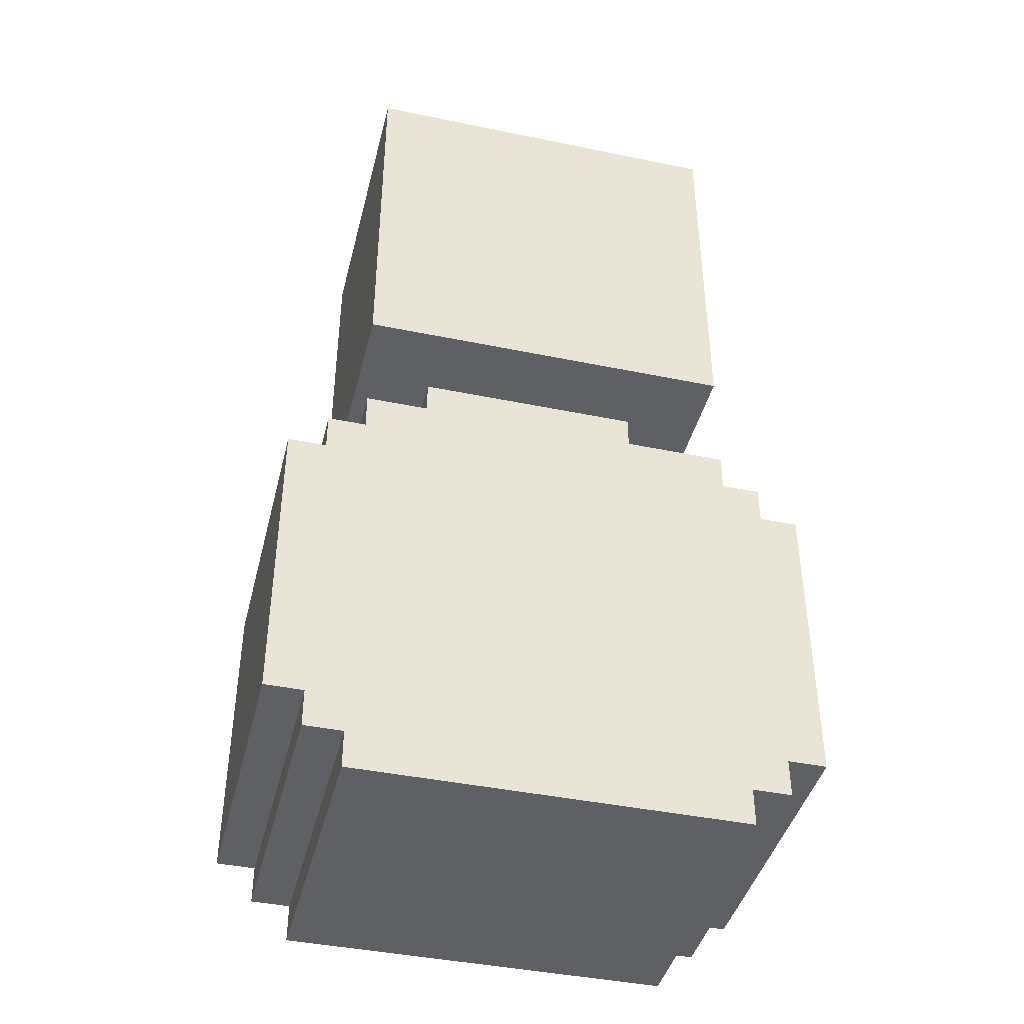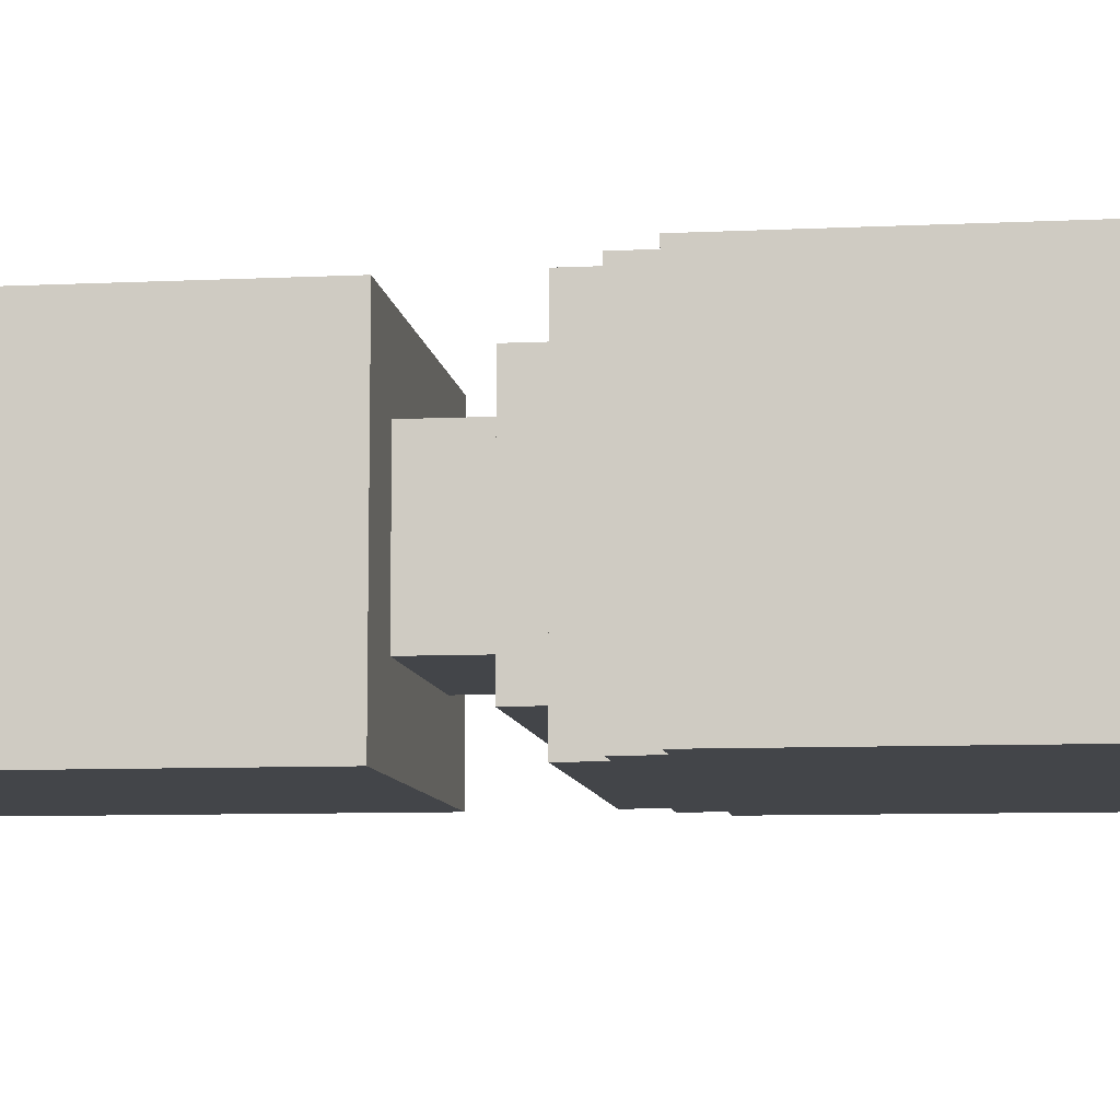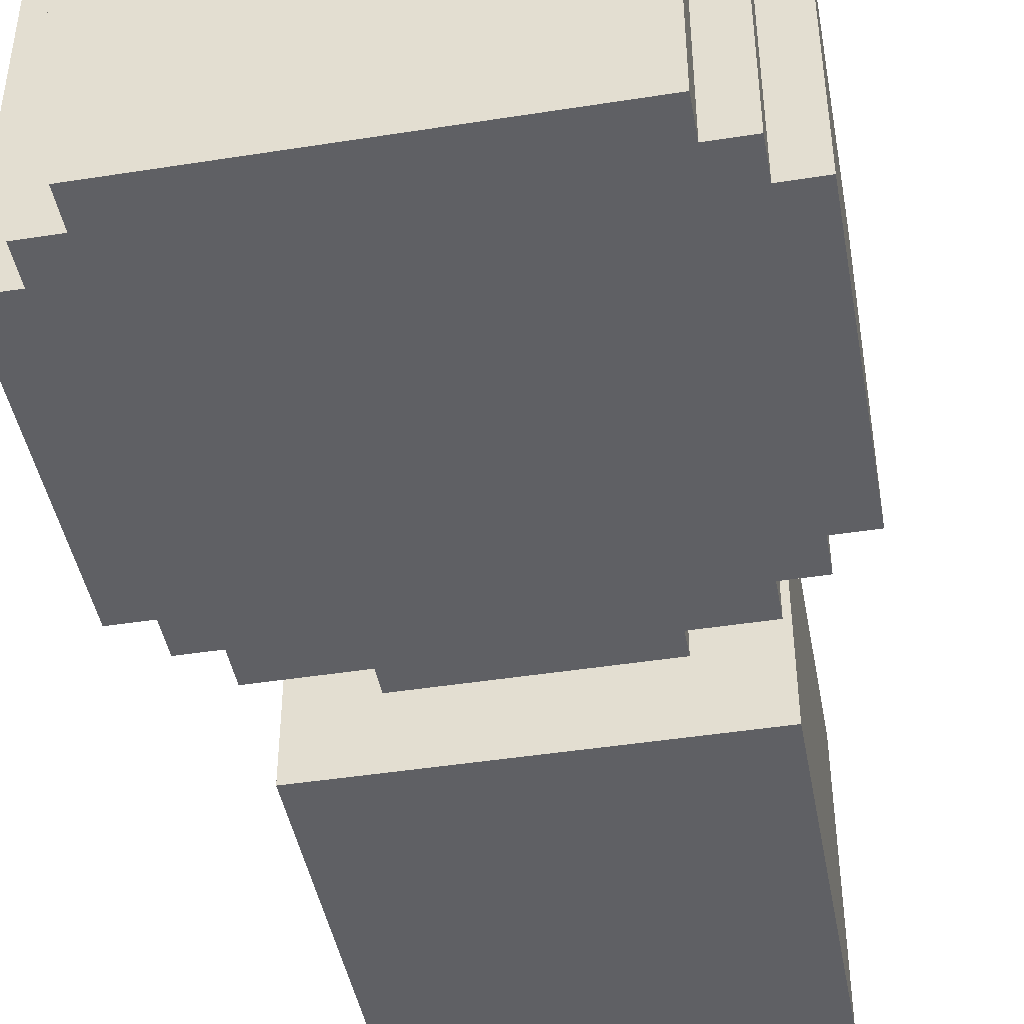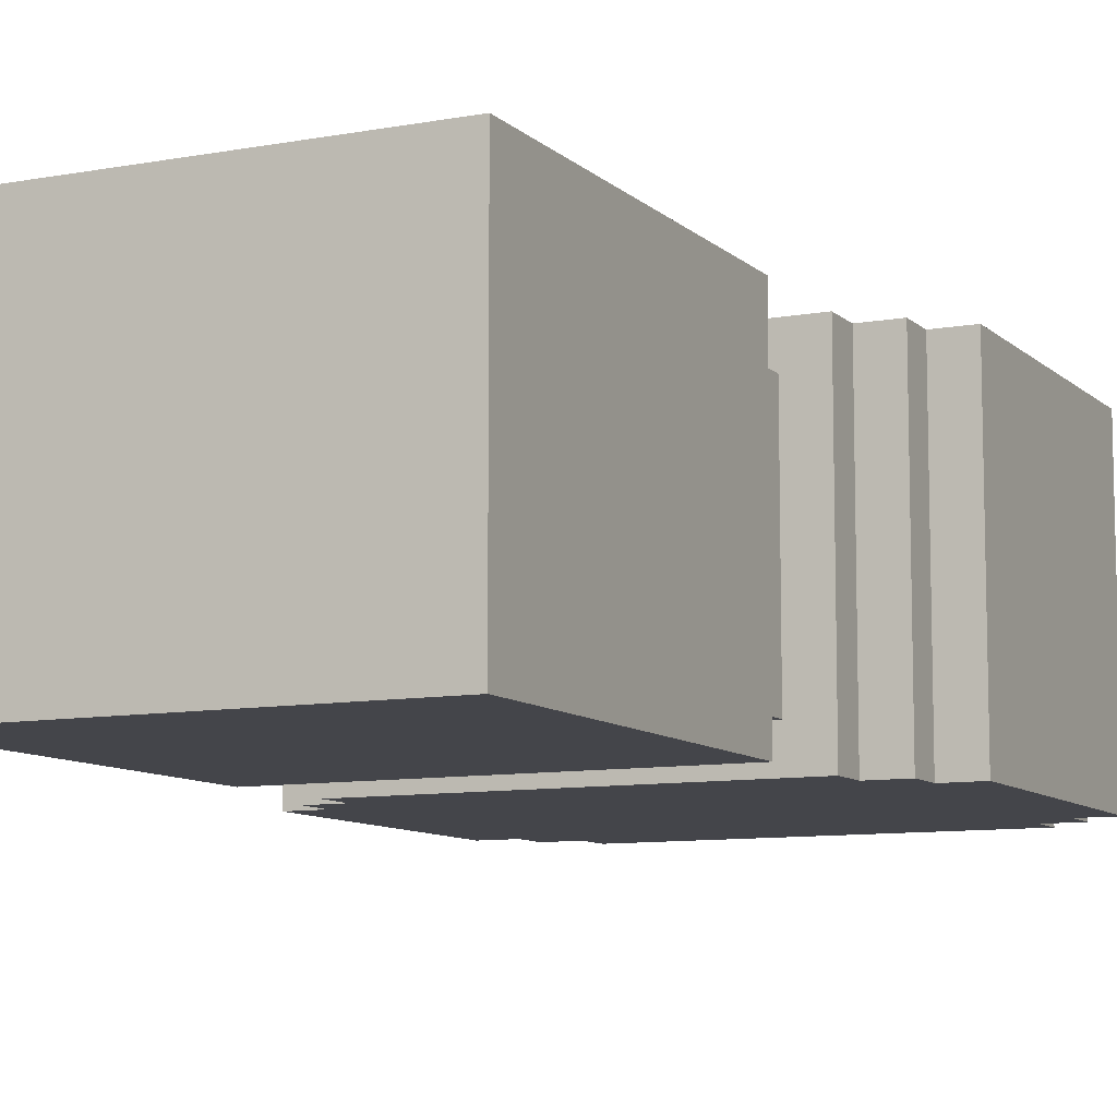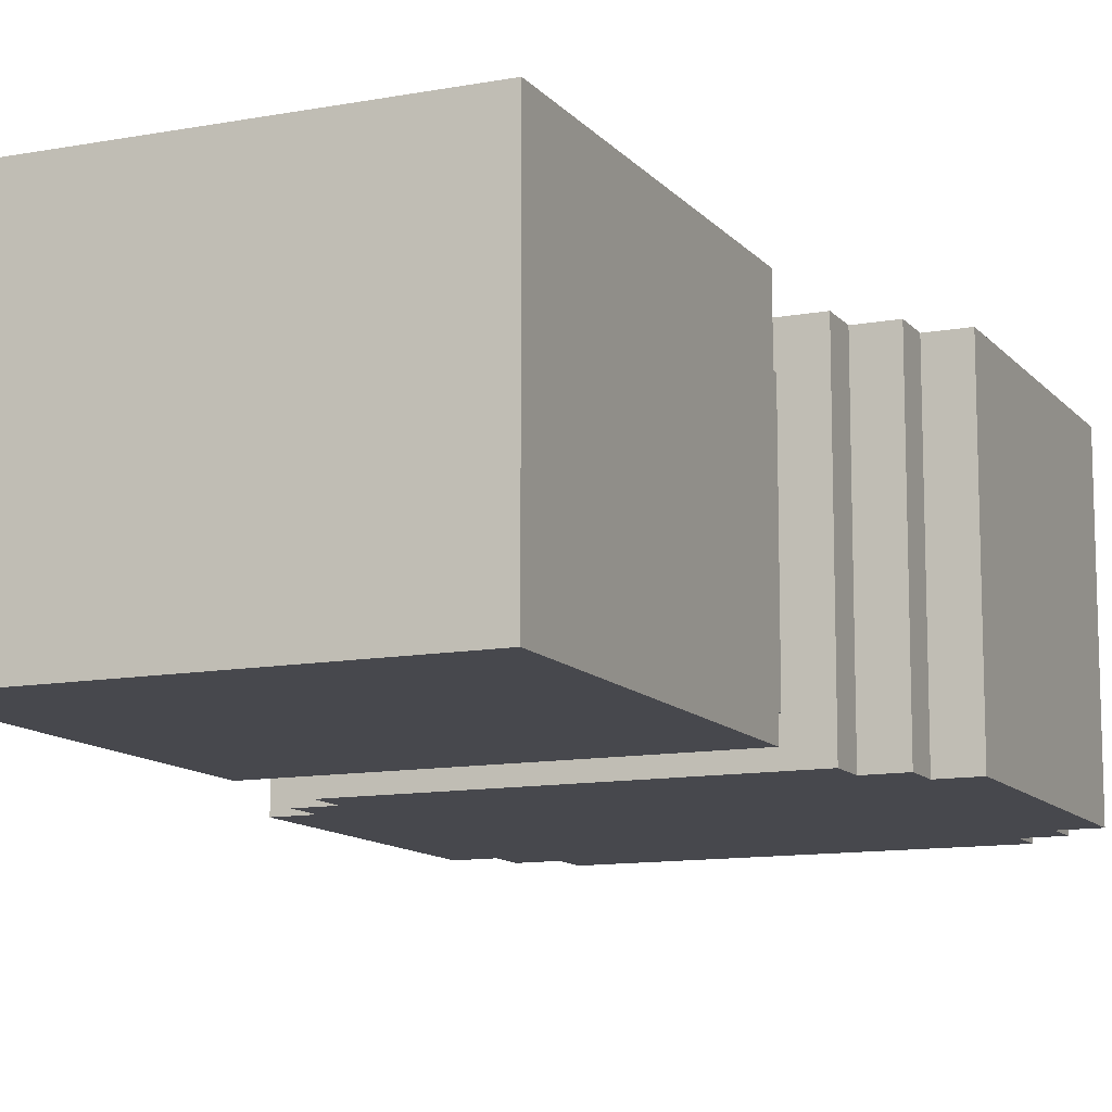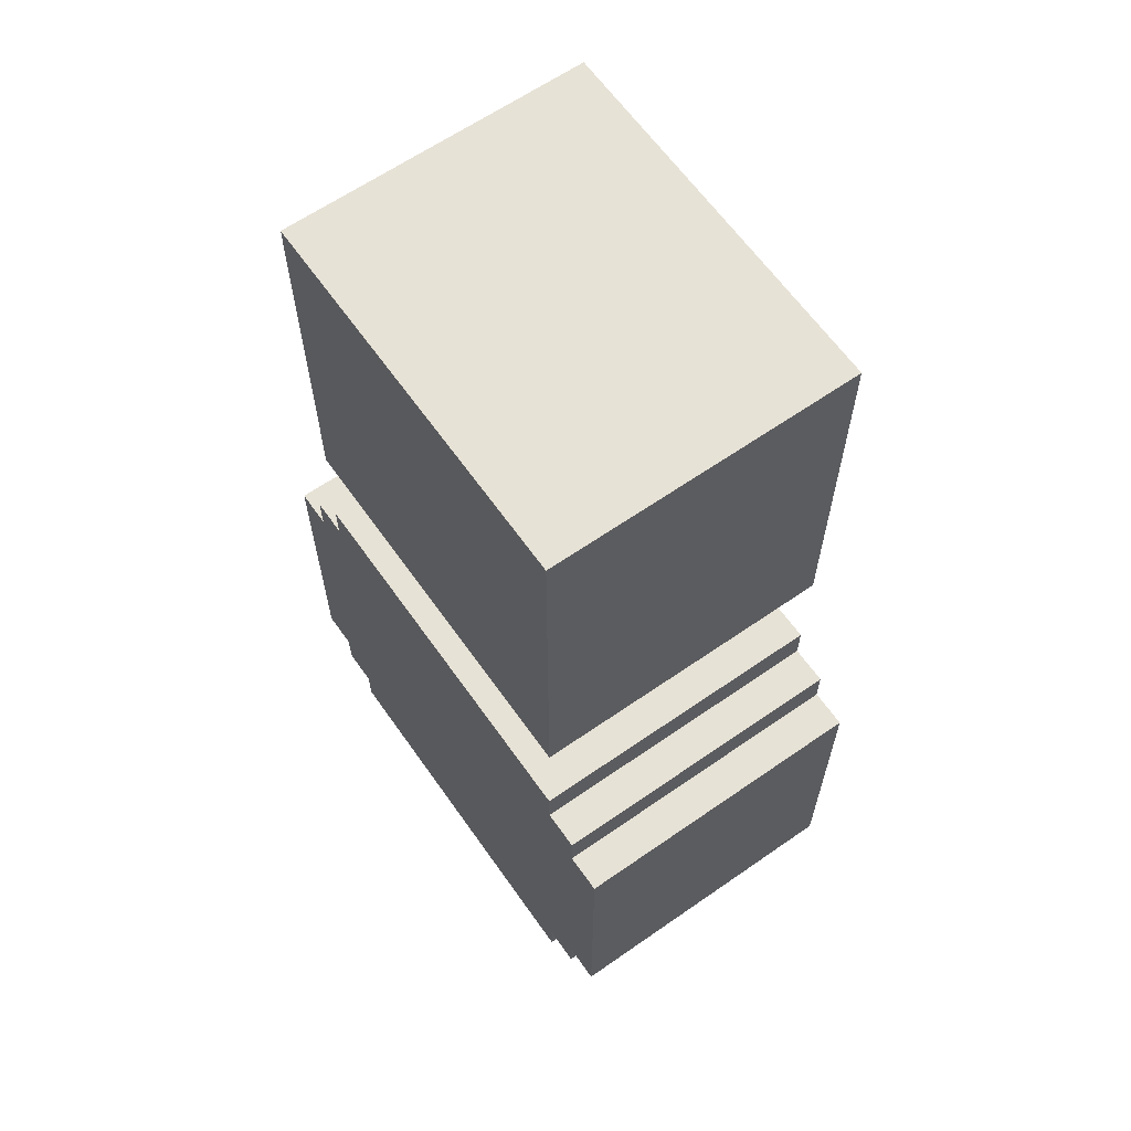
<metadata>
{"format":"obj","ext":"obj","renderer":"f3d","projection":"perspective","resolution":1024,"background":"white","views":[{"elev":-42.2,"azim":166.1,"up":"+Y"},{"elev":-8.6,"azim":-82.7,"up":"+Z"},{"elev":-44.3,"azim":10.4,"up":"+Z"},{"elev":-9.3,"azim":-154.1,"up":"+Z"},{"elev":-11.7,"azim":-156.1,"up":"+Z"},{"elev":63.3,"azim":54.9,"up":"+Y"}]}
</metadata>
<code>
g BIG_HEAD_potion_mesh
v 0.05671 -0.186 -0.07352
v -0.1333 -0.167 -0.07352
v -0.1333 -0.186 -0.07352
v 0.05671 -0.167 -0.07352
v -0.03829 -0.07198 -0.07352
v 0.07572 -0.148 -0.07352
v 0.07572 -0.167 -0.07352
v -0.1523 -0.148 -0.07352
v -0.1523 -0.167 -0.07352
v -0.1523 0.004028 -0.07352
v -0.1713 0.004028 -0.07352
v -0.1713 -0.148 -0.07352
v -0.1333 0.02303 -0.07352
v -0.1523 0.02303 -0.07352
v 0.05671 0.02303 -0.07352
v 0.05671 0.04203 -0.07352
v -0.1333 0.04203 -0.07352
v 0.07572 0.004028 -0.07352
v 0.09472 -0.148 -0.07352
v 0.09472 0.004028 -0.07352
v 0.07572 0.02303 -0.07352
v 0.03771 0.06103 -0.05452
v -0.1143 0.04203 -0.05452
v 0.03771 0.04203 -0.05452
v -0.1143 0.06103 -0.05452
v 0.09472 0.004028 -0.07352
v 0.07572 0.004028 0.07848
v 0.07572 0.004028 -0.07352
v 0.09472 0.004028 0.07848
v 0.07572 0.02303 -0.07352
v 0.05671 0.02303 0.07848
v 0.05671 0.02303 -0.07352
v 0.07572 0.02303 0.07848
v 0.05671 0.04203 -0.07352
v 0.03771 0.04203 0.05948
v 0.03771 0.04203 -0.05452
v 0.05671 0.04203 0.07848
v -0.1143 0.04203 0.05948
v -0.1333 0.04203 0.07848
v -0.1143 0.04203 -0.05452
v -0.1333 0.04203 -0.07352
v -0.1333 0.02303 -0.07352
v -0.1523 0.02303 0.07848
v -0.1523 0.02303 -0.07352
v -0.1333 0.02303 0.07848
v -0.1523 0.004028 -0.07352
v -0.1713 0.004028 0.07848
v -0.1713 0.004028 -0.07352
v -0.1523 0.004028 0.07848
v 0.03771 0.06103 -0.05452
v -0.1143 0.06103 0.05948
v -0.1143 0.06103 -0.05452
v 0.03771 0.06103 0.05948
v 0.09472 -0.148 0.07848
v 0.07572 -0.148 -0.07352
v 0.07572 -0.148 0.07848
v 0.09472 -0.148 -0.07352
v 0.07572 -0.167 0.07848
v 0.05671 -0.167 -0.07352
v 0.05671 -0.167 0.07848
v 0.07572 -0.167 -0.07352
v 0.05671 -0.186 0.07848
v -0.1333 -0.186 -0.07352
v -0.1333 -0.186 0.07848
v 0.05671 -0.186 -0.07352
v -0.1333 -0.167 0.07848
v -0.1523 -0.167 -0.07352
v -0.1523 -0.167 0.07848
v -0.1333 -0.167 -0.07352
v -0.1523 -0.148 0.07848
v -0.1713 -0.148 -0.07352
v -0.1713 -0.148 0.07848
v -0.1523 -0.148 -0.07352
v -0.1333 -0.167 0.07848
v -0.1333 -0.186 -0.07352
v -0.1333 -0.167 -0.07352
v -0.1333 -0.186 0.07848
v -0.1523 -0.148 0.07848
v -0.1523 -0.167 -0.07352
v -0.1523 -0.148 -0.07352
v -0.1523 -0.167 0.07848
v -0.1713 -0.148 0.07848
v -0.1713 0.004028 -0.07352
v -0.1713 0.004028 0.07848
v -0.1713 -0.148 -0.07352
v -0.1523 0.02303 0.07848
v -0.1523 0.004028 -0.07352
v -0.1523 0.02303 -0.07352
v -0.1523 0.004028 0.07848
v -0.1333 0.04203 0.07848
v -0.1333 0.02303 -0.07352
v -0.1333 0.04203 -0.07352
v -0.1333 0.02303 0.07848
v -0.1143 0.06103 0.05948
v -0.1143 0.04203 -0.05452
v -0.1143 0.06103 -0.05452
v -0.1143 0.04203 0.05948
v 0.05671 -0.167 0.07848
v 0.05671 -0.186 -0.07352
v 0.05671 -0.186 0.07848
v 0.05671 -0.167 -0.07352
v 0.07572 -0.148 0.07848
v 0.07572 -0.167 -0.07352
v 0.07572 -0.167 0.07848
v 0.07572 -0.148 -0.07352
v 0.09472 -0.148 0.07848
v 0.09472 0.004028 -0.07352
v 0.09472 -0.148 -0.07352
v 0.09472 0.004028 0.07848
v 0.07572 0.02303 0.07848
v 0.07572 0.004028 -0.07352
v 0.07572 0.004028 0.07848
v 0.07572 0.02303 -0.07352
v 0.05671 0.04203 0.07848
v 0.05671 0.02303 -0.07352
v 0.05671 0.02303 0.07848
v 0.05671 0.04203 -0.07352
v 0.03771 0.06103 0.05948
v 0.03771 0.04203 -0.05452
v 0.03771 0.04203 0.05948
v 0.03771 0.06103 -0.05452
v 0.03771 0.06103 0.05948
v -0.1143 0.04203 0.05948
v -0.1143 0.06103 0.05948
v 0.03771 0.04203 0.05948
v 0.05671 -0.186 0.07848
v -0.1333 -0.167 0.07848
v 0.05671 -0.167 0.07848
v -0.1333 -0.186 0.07848
v -0.03829 -0.07198 0.07848
v 0.07572 -0.148 0.07848
v 0.07572 -0.167 0.07848
v -0.1523 -0.148 0.07848
v -0.1523 -0.167 0.07848
v -0.1523 0.004028 0.07848
v -0.1713 0.004028 0.07848
v -0.1713 -0.148 0.07848
v -0.1333 0.02303 0.07848
v -0.1523 0.02303 0.07848
v 0.05671 0.02303 0.07848
v 0.05671 0.04203 0.07848
v -0.1333 0.04203 0.07848
v 0.07572 0.004028 0.07848
v 0.09472 -0.148 0.07848
v 0.09472 0.004028 0.07848
v 0.07572 0.02303 0.07848
v -0.0953 0.06005 -0.03608
v 0.01871 0.09805 -0.03608
v -0.0953 0.09805 -0.03608
v 0.01871 0.06005 -0.03608
v 0.01871 0.06005 -0.03608
v 0.01871 0.09805 0.03993
v 0.01871 0.09805 -0.03608
v 0.01871 0.06005 0.03993
v 0.01871 0.06005 0.03993
v -0.0953 0.09805 0.03993
v 0.01871 0.09805 0.03993
v -0.0953 0.06005 0.03993
v -0.0953 0.06005 0.03993
v -0.0953 0.09805 -0.03608
v -0.0953 0.09805 0.03993
v -0.0953 0.06005 -0.03608
v 0.05671 0.09739 -0.07408
v -0.1333 0.2874 -0.07408
v -0.1333 0.09739 -0.07408
v 0.05671 0.2874 -0.07408
v -0.1333 0.2874 0.07793
v -0.1333 0.09739 -0.07408
v -0.1333 0.2874 -0.07408
v -0.1333 0.09739 0.07793
v 0.05671 0.09739 -0.07408
v 0.05671 0.2874 0.07793
v 0.05671 0.2874 -0.07408
v 0.05671 0.09739 0.07793
v 0.05671 0.2874 -0.07408
v -0.1333 0.2874 0.07793
v -0.1333 0.2874 -0.07408
v 0.05671 0.2874 0.07793
v -0.1333 0.09739 0.07793
v 0.05671 0.2874 0.07793
v 0.05671 0.09739 0.07793
v -0.1333 0.2874 0.07793
v 0.05671 0.09739 0.07793
v -0.1333 0.09739 -0.07408
v -0.1333 0.09739 0.07793
v 0.05671 0.09739 -0.07408
f -184 -185 -186
f -183 -186 -185
f -185 -182 -183
f -183 -182 -181
f -180 -183 -181
f -179 -182 -185
f -178 -179 -185
f -177 -182 -179
f -177 -179 -176
f -175 -176 -179
f -174 -182 -177
f -173 -174 -177
f -172 -182 -174
f -172 -174 -171
f -170 -171 -174
f -169 -182 -172
f -181 -182 -169
f -181 -169 -168
f -167 -168 -169
f -166 -169 -172
f -163 -164 -165
f -162 -165 -164
f -159 -160 -161
f -158 -161 -160
f -155 -156 -157
f -154 -157 -156
f -151 -152 -153
f -150 -153 -152
f -152 -149 -150
f -148 -150 -149
f -149 -147 -148
f -146 -148 -147
f -147 -151 -146
f -153 -146 -151
f -143 -144 -145
f -142 -145 -144
f -139 -140 -141
f -138 -141 -140
f -135 -136 -137
f -134 -137 -136
f -131 -132 -133
f -130 -133 -132
f -127 -128 -129
f -126 -129 -128
f -123 -124 -125
f -122 -125 -124
f -119 -120 -121
f -118 -121 -120
f -115 -116 -117
f -114 -117 -116
f -111 -112 -113
f -110 -113 -112
f -107 -108 -109
f -106 -109 -108
f -103 -104 -105
f -102 -105 -104
f -99 -100 -101
f -98 -101 -100
f -95 -96 -97
f -94 -97 -96
f -91 -92 -93
f -90 -93 -92
f -87 -88 -89
f -86 -89 -88
f -83 -84 -85
f -82 -85 -84
f -79 -80 -81
f -78 -81 -80
f -75 -76 -77
f -74 -77 -76
f -71 -72 -73
f -70 -73 -72
f -67 -68 -69
f -66 -69 -68
f -63 -64 -65
f -62 -65 -64
f -59 -60 -61
f -58 -61 -60
f -57 -60 -59
f -57 -59 -56
f -59 -55 -56
f -57 -54 -60
f -54 -53 -60
f -57 -52 -54
f -52 -51 -54
f -50 -54 -51
f -57 -49 -52
f -49 -48 -52
f -57 -47 -49
f -47 -46 -49
f -45 -49 -46
f -57 -44 -47
f -57 -56 -44
f -56 -43 -44
f -42 -44 -43
f -44 -41 -47
f -38 -39 -40
f -37 -40 -39
f -34 -35 -36
f -33 -36 -35
f -30 -31 -32
f -29 -32 -31
f -26 -27 -28
f -25 -28 -27
f -22 -23 -24
f -21 -24 -23
f -18 -19 -20
f -17 -20 -19
f -14 -15 -16
f -13 -16 -15
f -10 -11 -12
f -9 -12 -11
f -6 -7 -8
f -5 -8 -7
f -2 -3 -4
f -1 -4 -3

</code>
